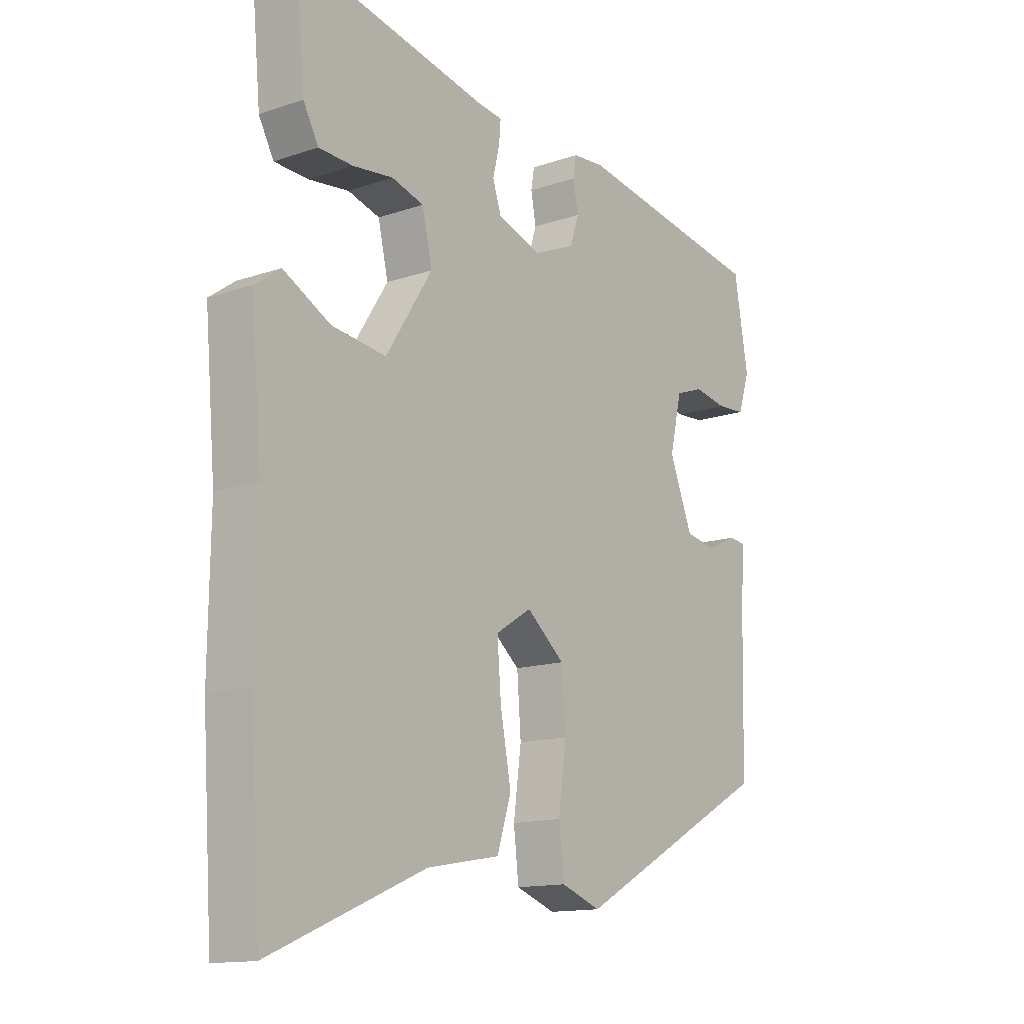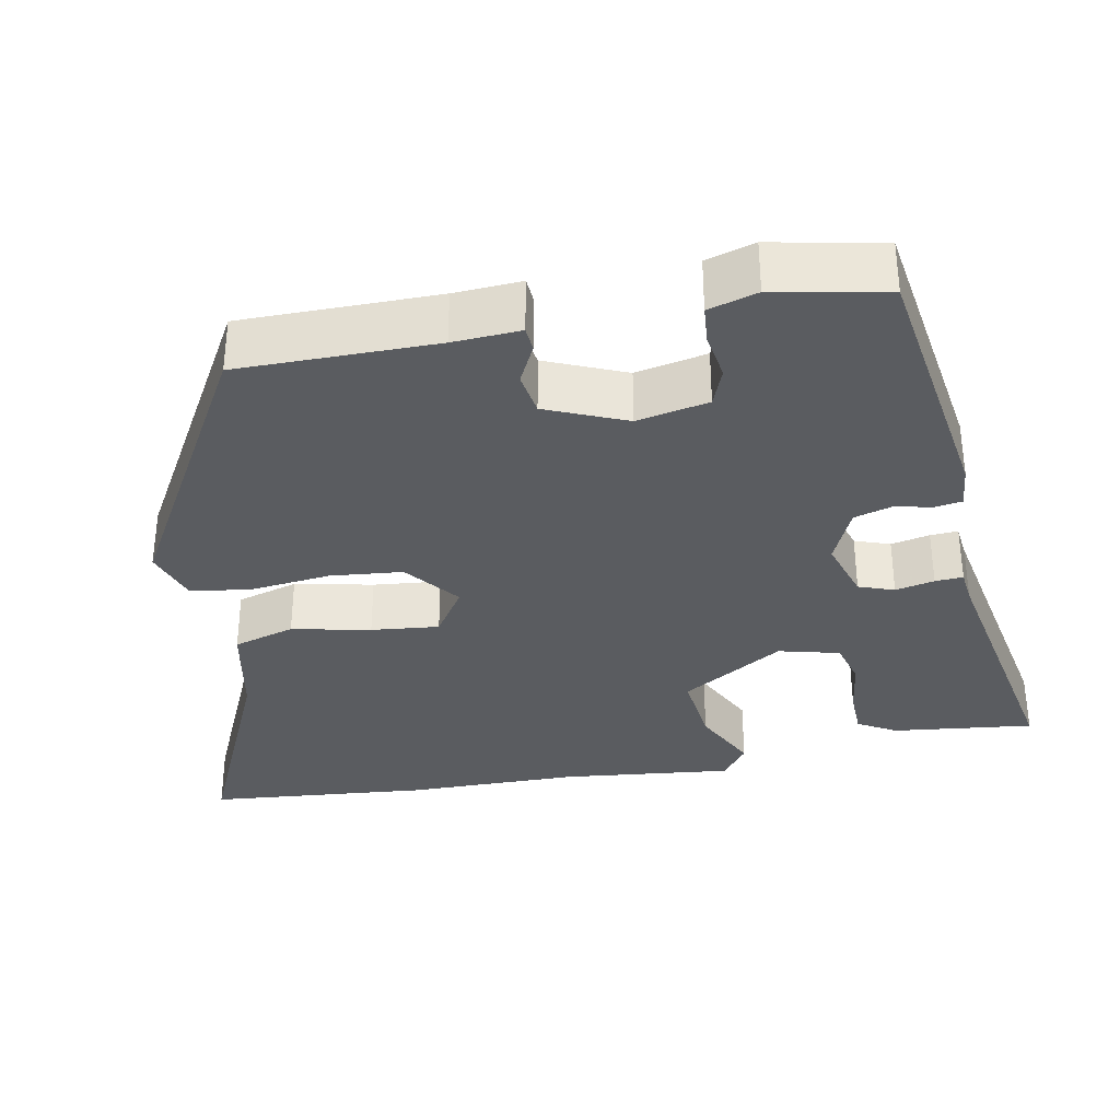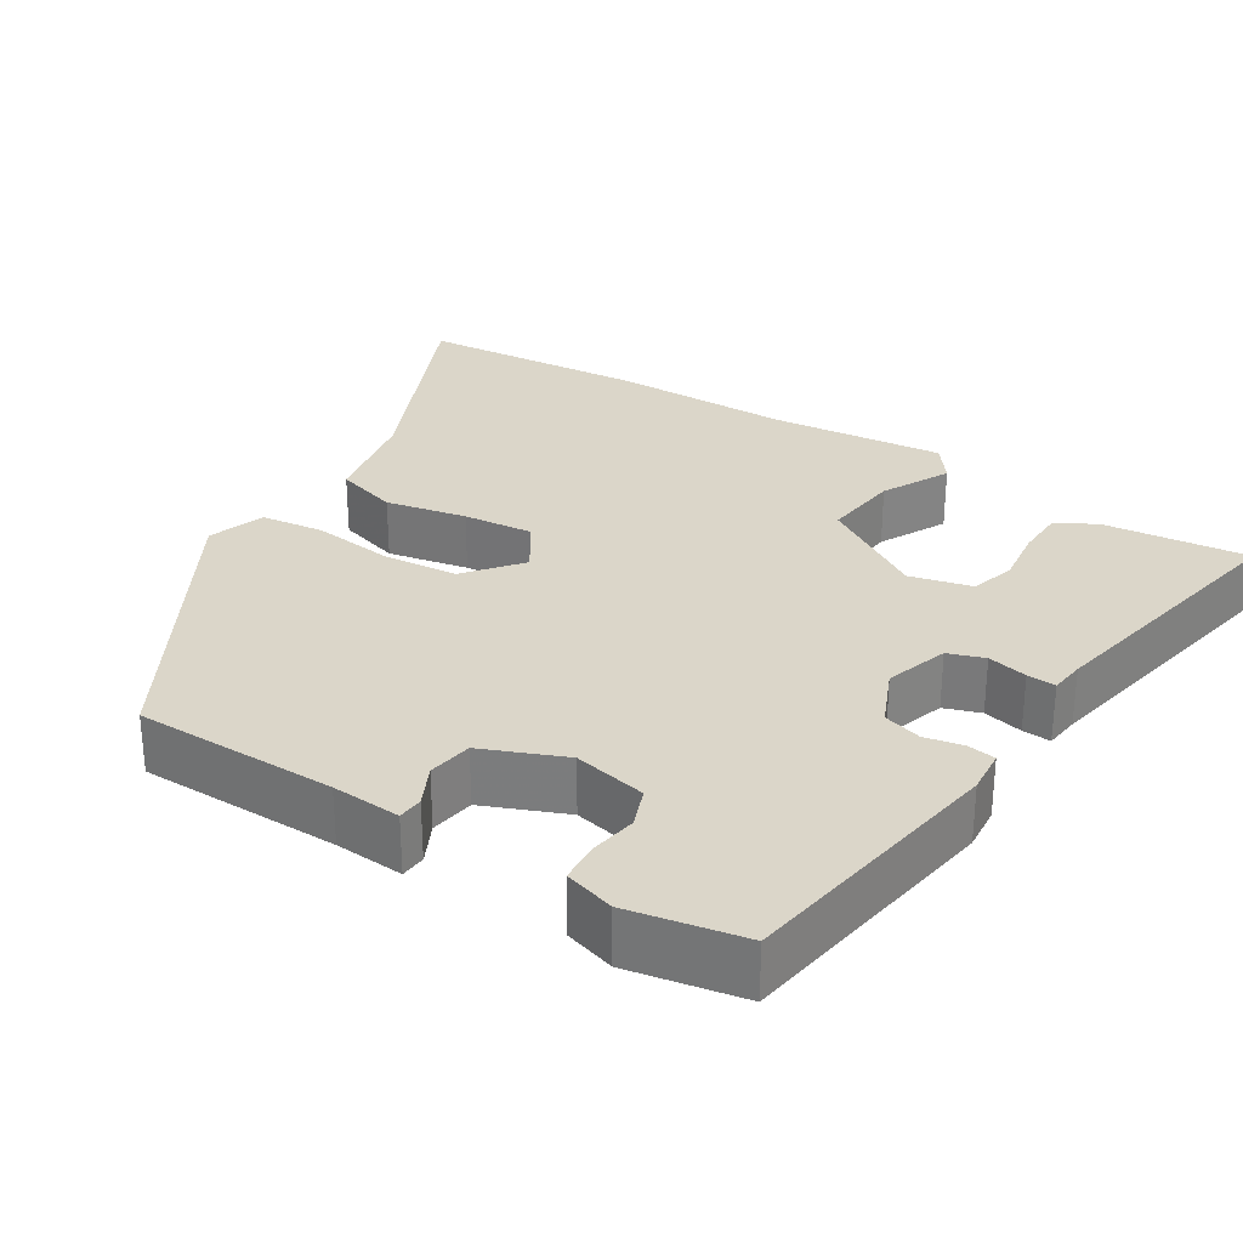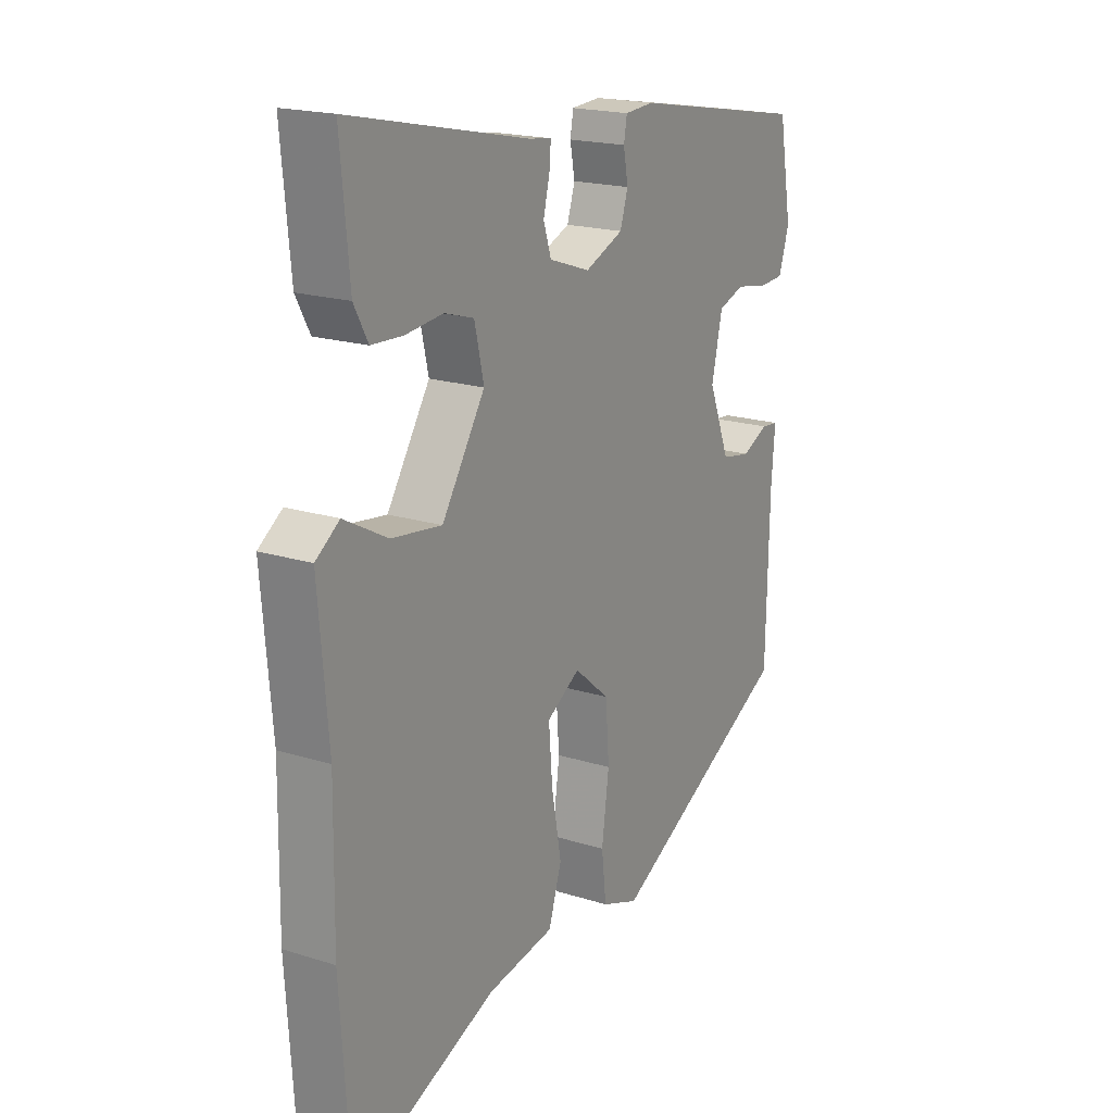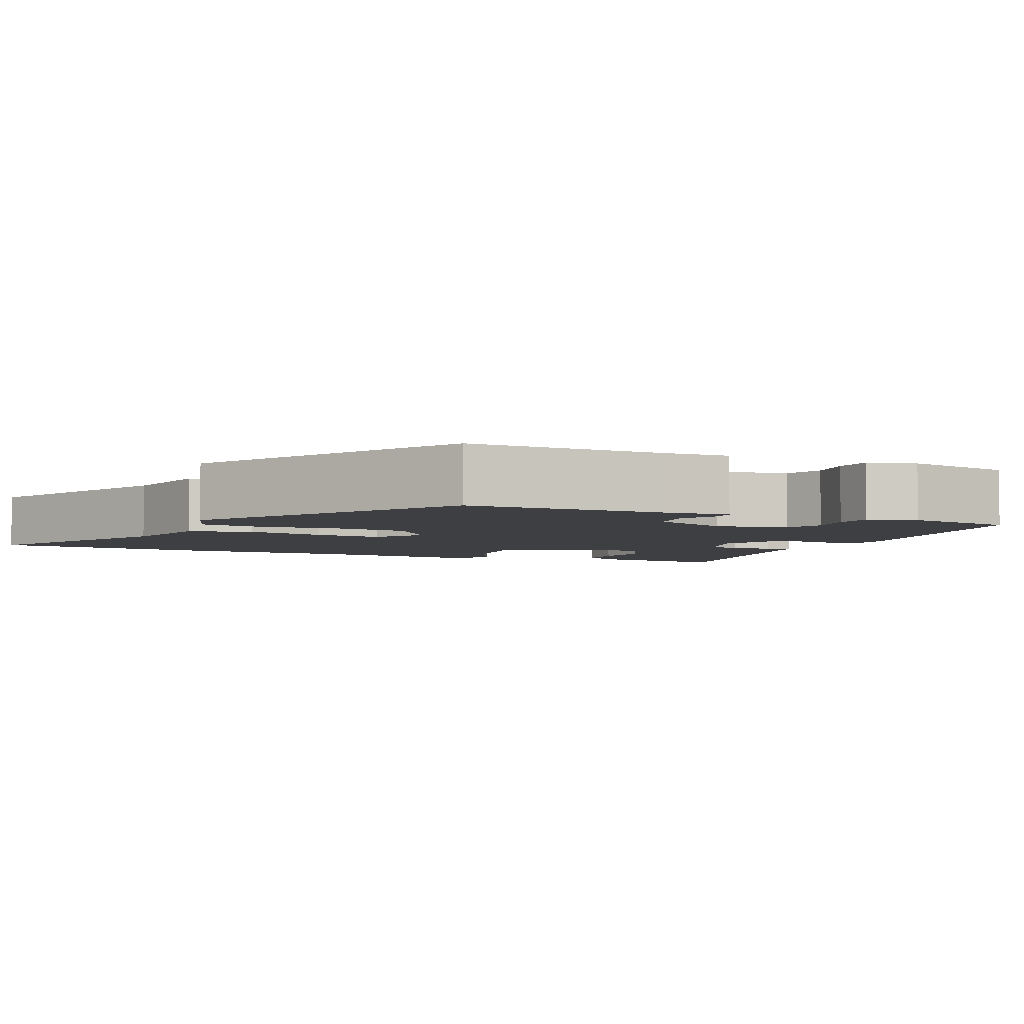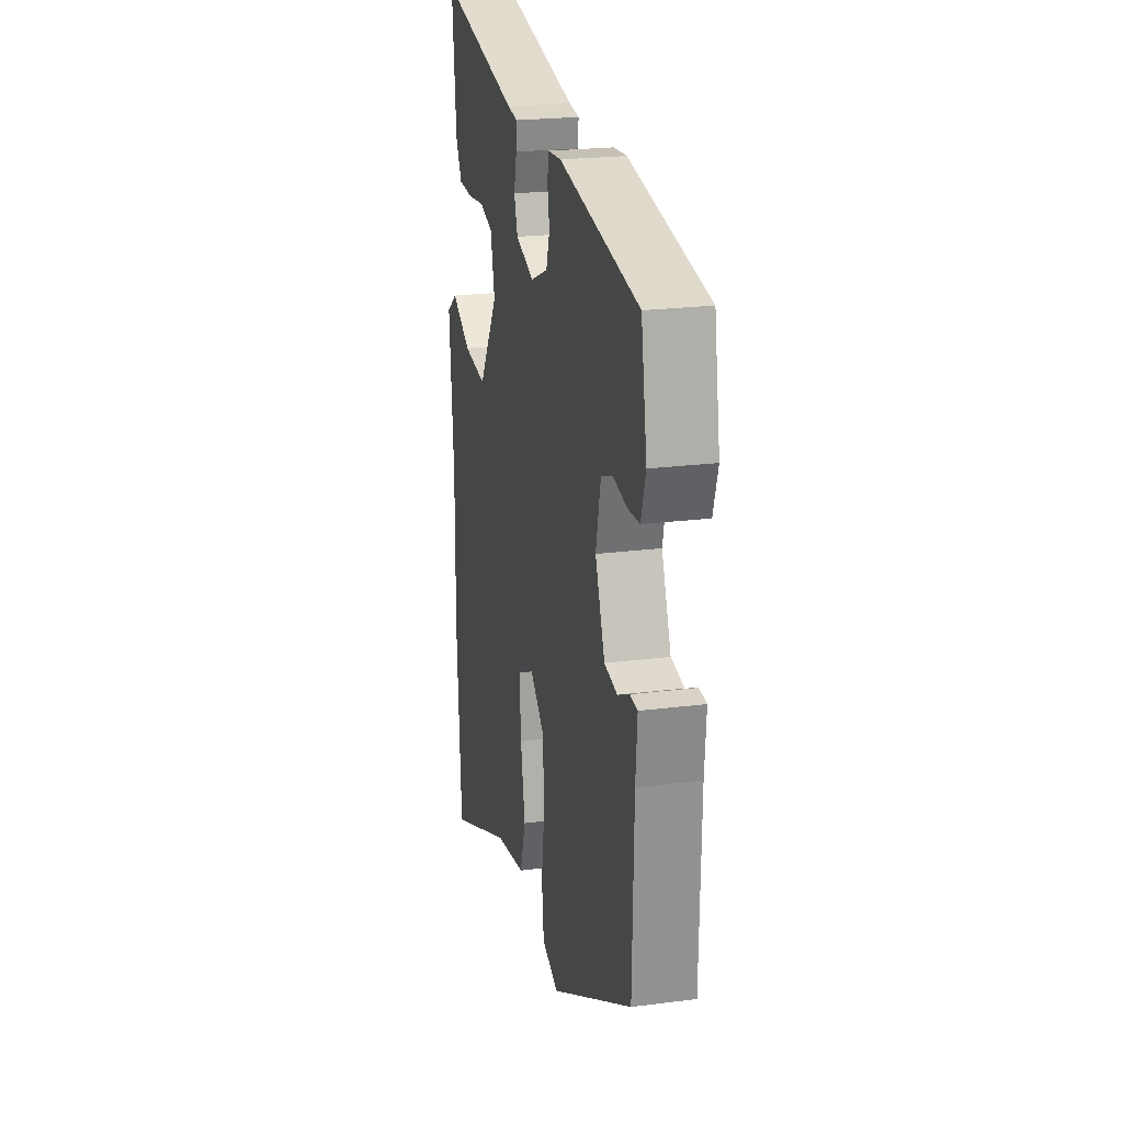
<metadata>
{"format":"obj","ext":"obj","renderer":"f3d","projection":"perspective","resolution":1024,"background":"white","views":[{"elev":-13.8,"azim":127.3,"up":"+Z"},{"elev":-34.0,"azim":-80.5,"up":"+Y"},{"elev":29.7,"azim":-58.8,"up":"+Y"},{"elev":18.9,"azim":121.0,"up":"+Z"},{"elev":-4.3,"azim":-116.0,"up":"+Y"},{"elev":22.3,"azim":-102.6,"up":"+Z"}]}
</metadata>
<code>
v -0.474 0.07 -0.349
v -0.48 0.07 -0.094
v -0.487 0.07 -0.007
v -0.455 0.07 -0.004
v -0.404 0.07 -0.028
v -0.348 0.07 -0.018
v -0.307 0.07 0.086
v -0.328 0.07 0.178
v -0.378 0.07 0.196
v -0.438 0.07 0.185
v -0.488 0.07 0.188
v -0.508 0.07 0.251
v -0.483 0.07 0.396
v -0.142 0.07 0.456
v -0.086 0.07 0.452
v -0.08 0.07 0.417
v -0.089 0.07 0.368
v -0.074 0.07 0.32
v 0 0.07 0.289
v 0.079 0.07 0.316
v 0.094 0.07 0.362
v 0.082 0.07 0.412
v 0.079 0.07 0.448
v 0.123 0.07 0.454
v 0.468 0.07 0.528
v 0.451 0.07 0.345
v 0.424 0.07 0.295
v 0.363 0.07 0.292
v 0.291 0.07 0.3
v 0.234 0.07 0.283
v 0.216 0.07 0.204
v 0.299 0.07 0.074
v 0.396 0.07 0.087
v 0.48 0.07 0.132
v 0.526 0.07 0.099
v 0.507 0.07 -0.121
v 0.51 0.07 -0.346
v 0.491 0.07 -0.632
v 0.213 0.07 -0.515
v 0.083 0.07 -0.492
v 0.058 0.07 -0.413
v 0.077 0.07 -0.311
v 0.084 0.07 -0.223
v 0.02 0.07 -0.183
v -0.048 0.07 -0.24
v -0.055 0.07 -0.334
v -0.041 0.07 -0.437
v -0.05 0.07 -0.516
v -0.121 0.07 -0.542
v -0.474 0 -0.349
v -0.48 0 -0.094
v -0.487 0 -0.007
v -0.455 0 -0.004
v -0.404 0 -0.028
v -0.348 0 -0.018
v -0.307 0 0.086
v -0.328 0 0.178
v -0.378 0 0.196
v -0.438 0 0.185
v -0.488 0 0.188
v -0.508 0 0.251
v -0.483 0 0.396
v -0.142 0 0.456
v -0.086 0 0.452
v -0.08 0 0.417
v -0.089 0 0.368
v -0.074 0 0.32
v 0 0 0.289
v 0.079 0 0.316
v 0.094 0 0.362
v 0.082 0 0.412
v 0.079 0 0.448
v 0.123 0 0.454
v 0.468 0 0.528
v 0.451 0 0.345
v 0.424 0 0.295
v 0.363 0 0.292
v 0.291 0 0.3
v 0.234 0 0.283
v 0.216 0 0.204
v 0.299 0 0.074
v 0.396 0 0.087
v 0.48 0 0.132
v 0.526 0 0.099
v 0.507 0 -0.121
v 0.51 0 -0.346
v 0.491 0 -0.632
v 0.213 0 -0.515
v 0.083 0 -0.492
v 0.058 0 -0.413
v 0.077 0 -0.311
v 0.084 0 -0.223
v 0.02 0 -0.183
v -0.048 0 -0.24
v -0.055 0 -0.334
v -0.041 0 -0.437
v -0.05 0 -0.516
v -0.121 0 -0.542
f 46 47 48 49
f 45 46 49 1
f 44 45 1 2
f 39 40 41 42
f 39 42 43
f 36 37 38 39
f 36 39 43
f 33 34 35 36
f 32 33 36 43
f 31 32 43 44
f 26 27 28 29
f 24 25 26 29
f 24 29 30
f 21 22 23 24
f 21 24 30 31
f 14 15 16 17
f 14 17 18
f 13 14 18
f 12 13 18 19
f 9 10 11 12
f 8 9 12 19
f 2 3 4 5
f 2 5 6
f 44 2 6
f 20 21 31 44
f 19 20 44 6
f 7 8 19
f 6 7 19
f 98 97 96 95
f 50 98 95 94
f 51 50 94 93
f 91 90 89 88
f 92 91 88
f 88 87 86 85
f 92 88 85
f 85 84 83 82
f 92 85 82 81
f 93 92 81 80
f 78 77 76 75
f 78 75 74 73
f 79 78 73
f 73 72 71 70
f 80 79 73 70
f 66 65 64 63
f 67 66 63
f 67 63 62
f 68 67 62 61
f 61 60 59 58
f 68 61 58 57
f 54 53 52 51
f 55 54 51
f 55 51 93
f 93 80 70 69
f 55 93 69 68
f 68 57 56
f 68 56 55
f 1 50 51 2
f 2 51 52 3
f 3 52 53 4
f 4 53 54 5
f 5 54 55 6
f 6 55 56 7
f 7 56 57 8
f 8 57 58 9
f 9 58 59 10
f 10 59 60 11
f 11 60 61 12
f 12 61 62 13
f 13 62 63 14
f 14 63 64 15
f 15 64 65 16
f 16 65 66 17
f 17 66 67 18
f 18 67 68 19
f 19 68 69 20
f 20 69 70 21
f 21 70 71 22
f 22 71 72 23
f 23 72 73 24
f 24 73 74 25
f 25 74 75 26
f 26 75 76 27
f 27 76 77 28
f 28 77 78 29
f 29 78 79 30
f 30 79 80 31
f 31 80 81 32
f 32 81 82 33
f 33 82 83 34
f 34 83 84 35
f 35 84 85 36
f 36 85 86 37
f 37 86 87 38
f 38 87 88 39
f 39 88 89 40
f 40 89 90 41
f 41 90 91 42
f 42 91 92 43
f 43 92 93 44
f 44 93 94 45
f 45 94 95 46
f 46 95 96 47
f 47 96 97 48
f 48 97 98 49
f 49 98 50 1

</code>
